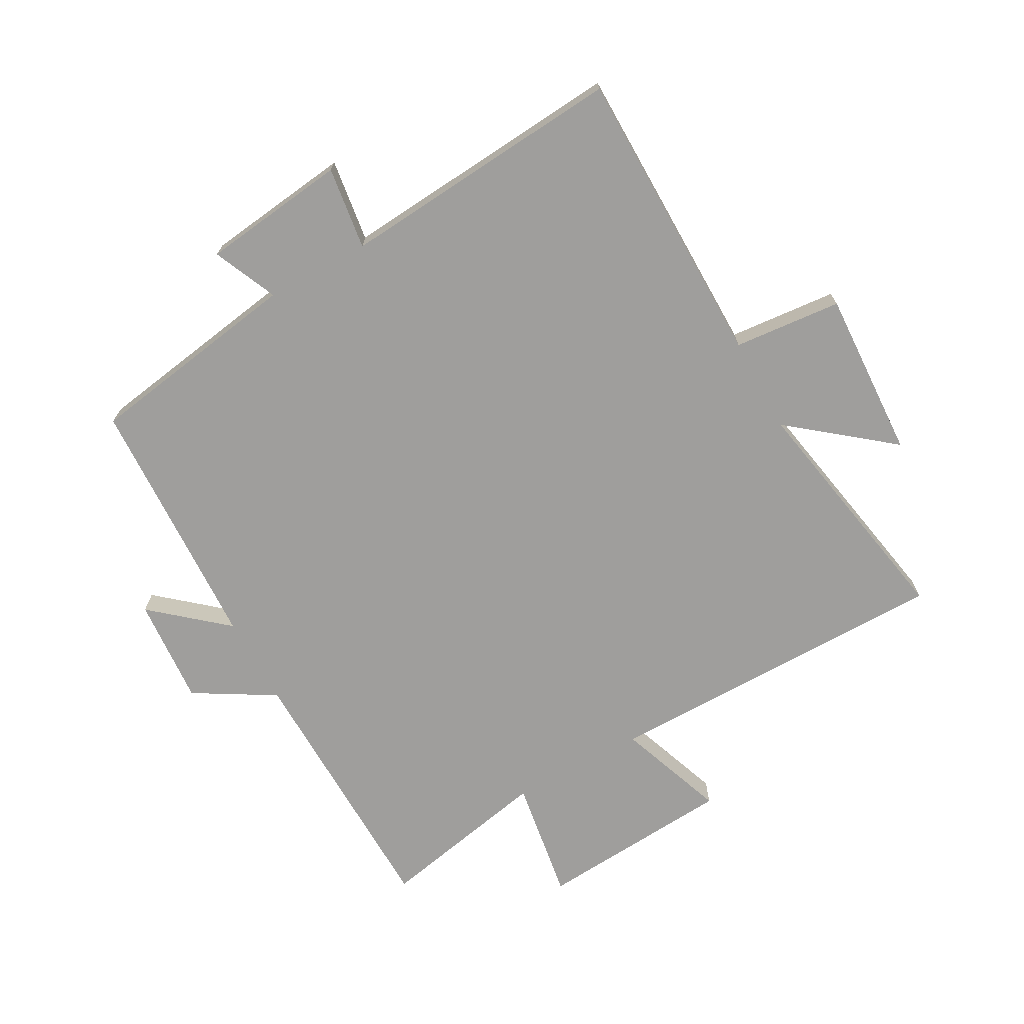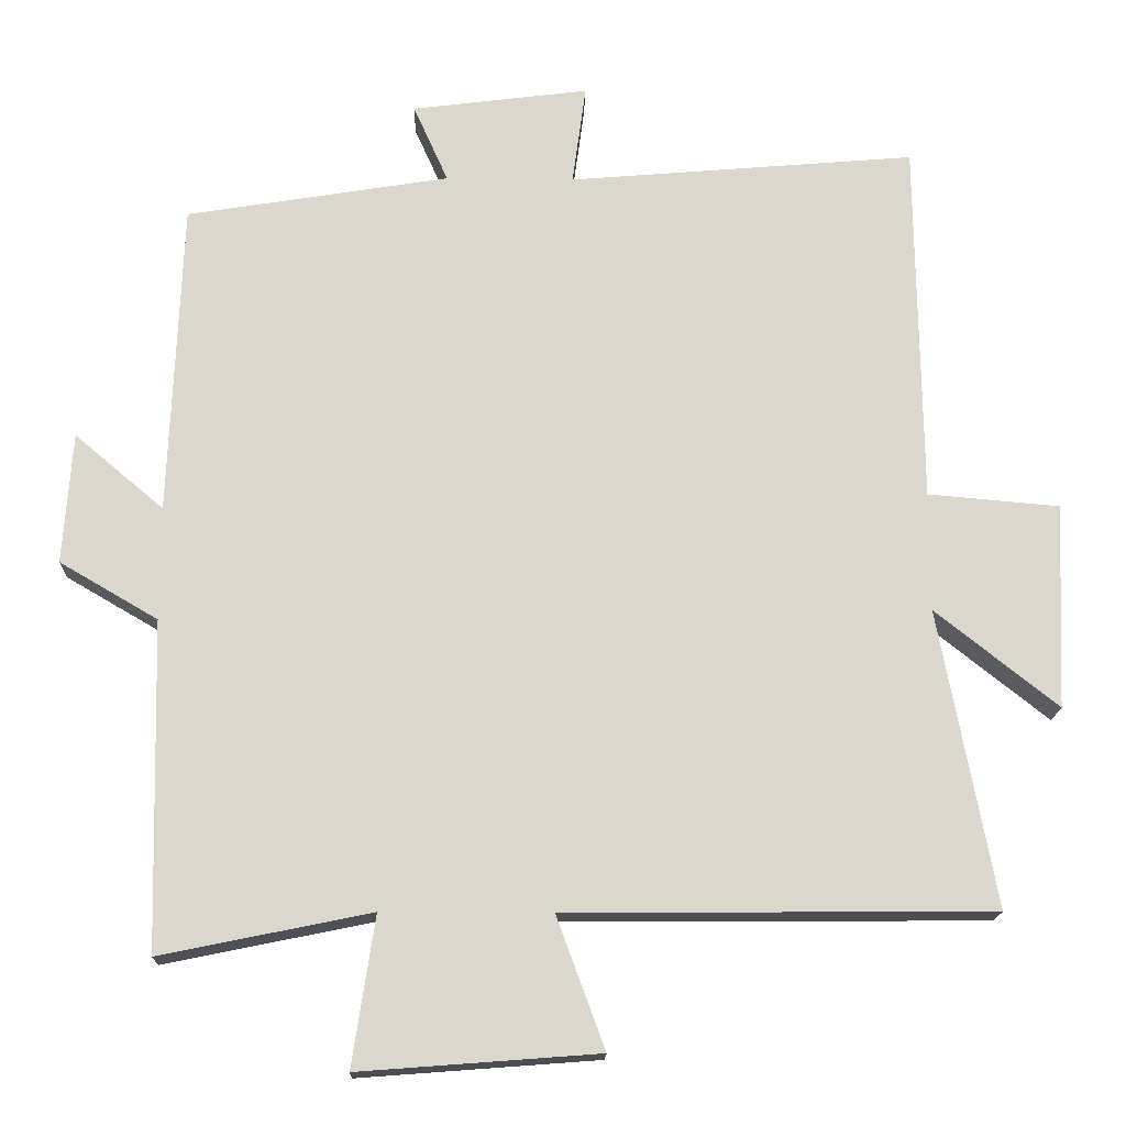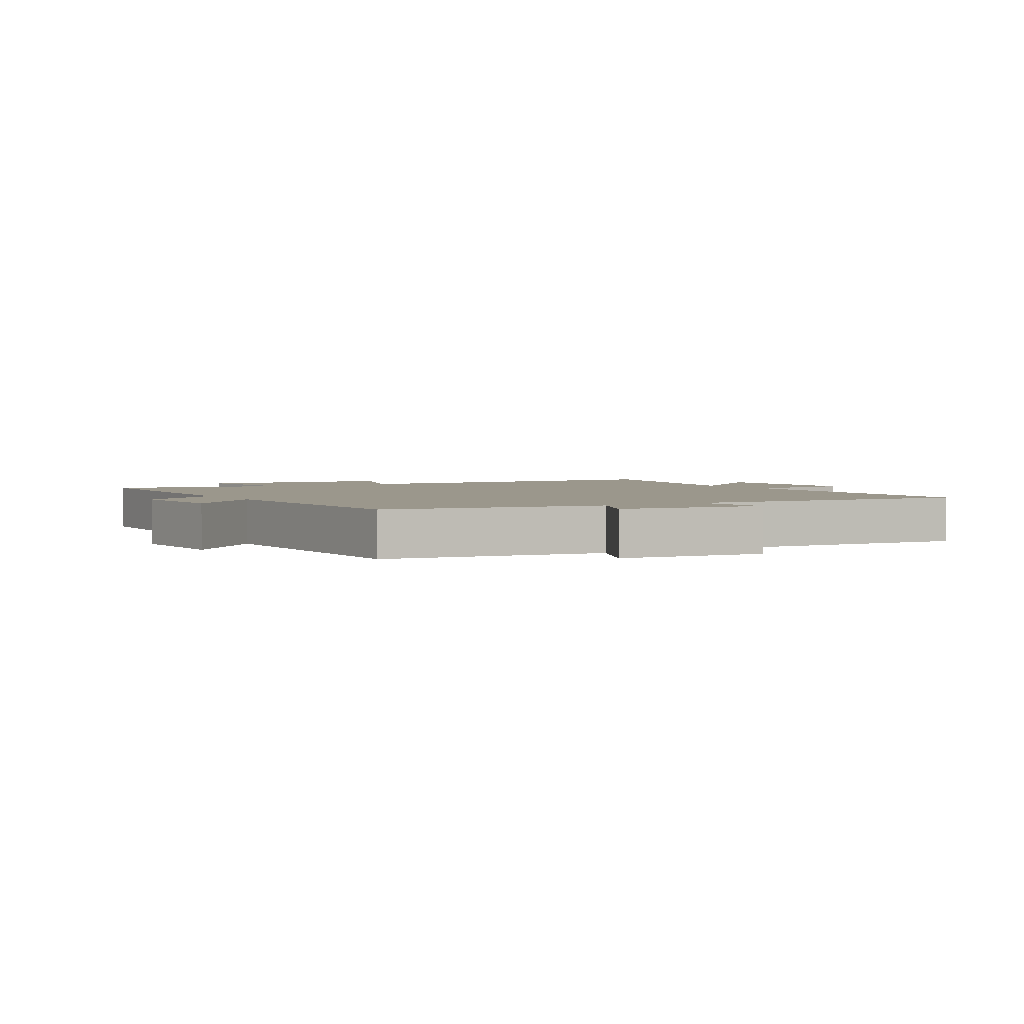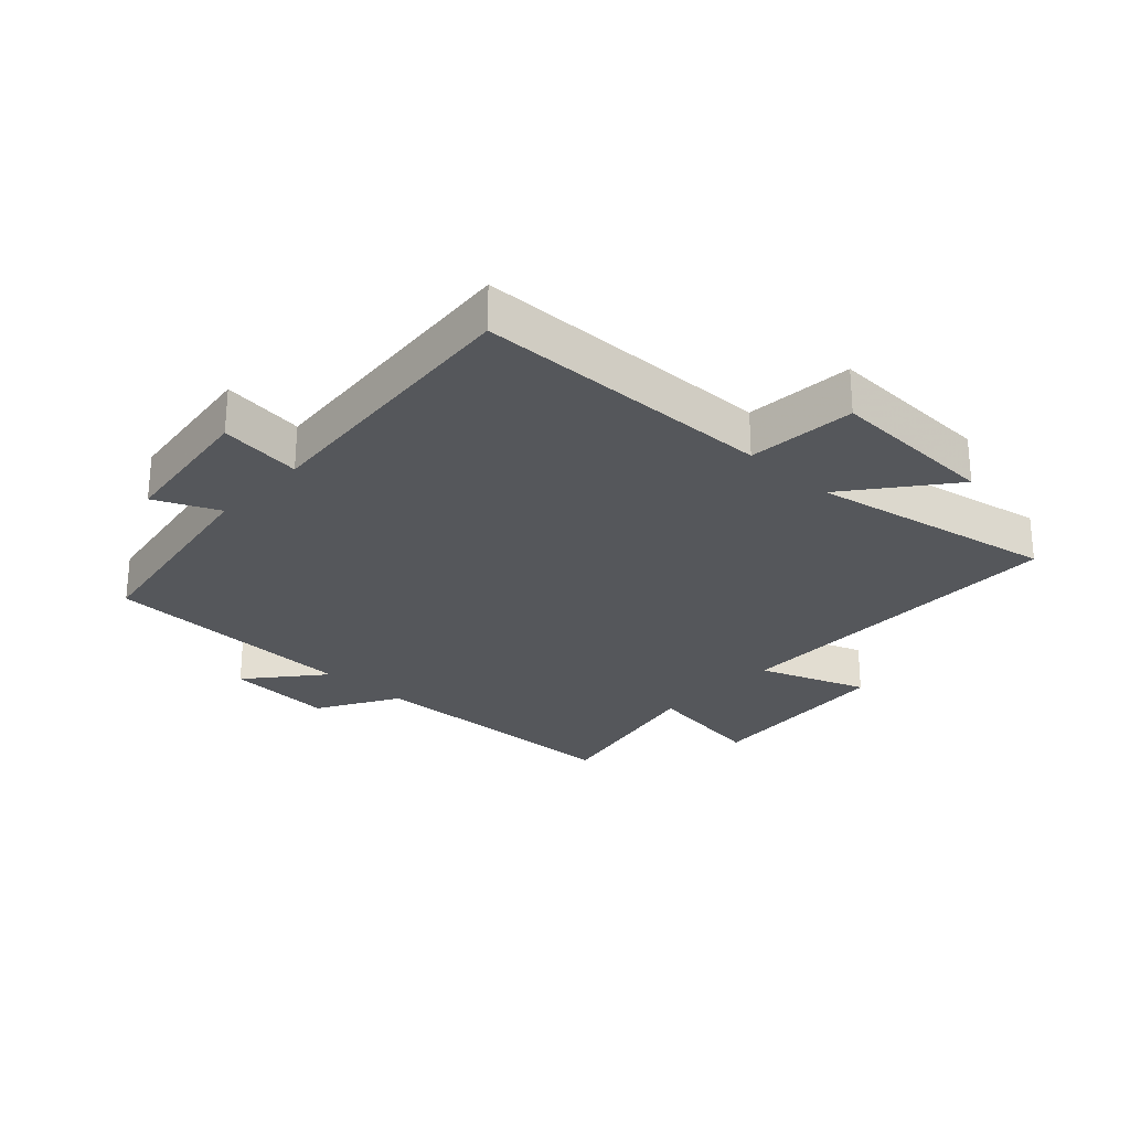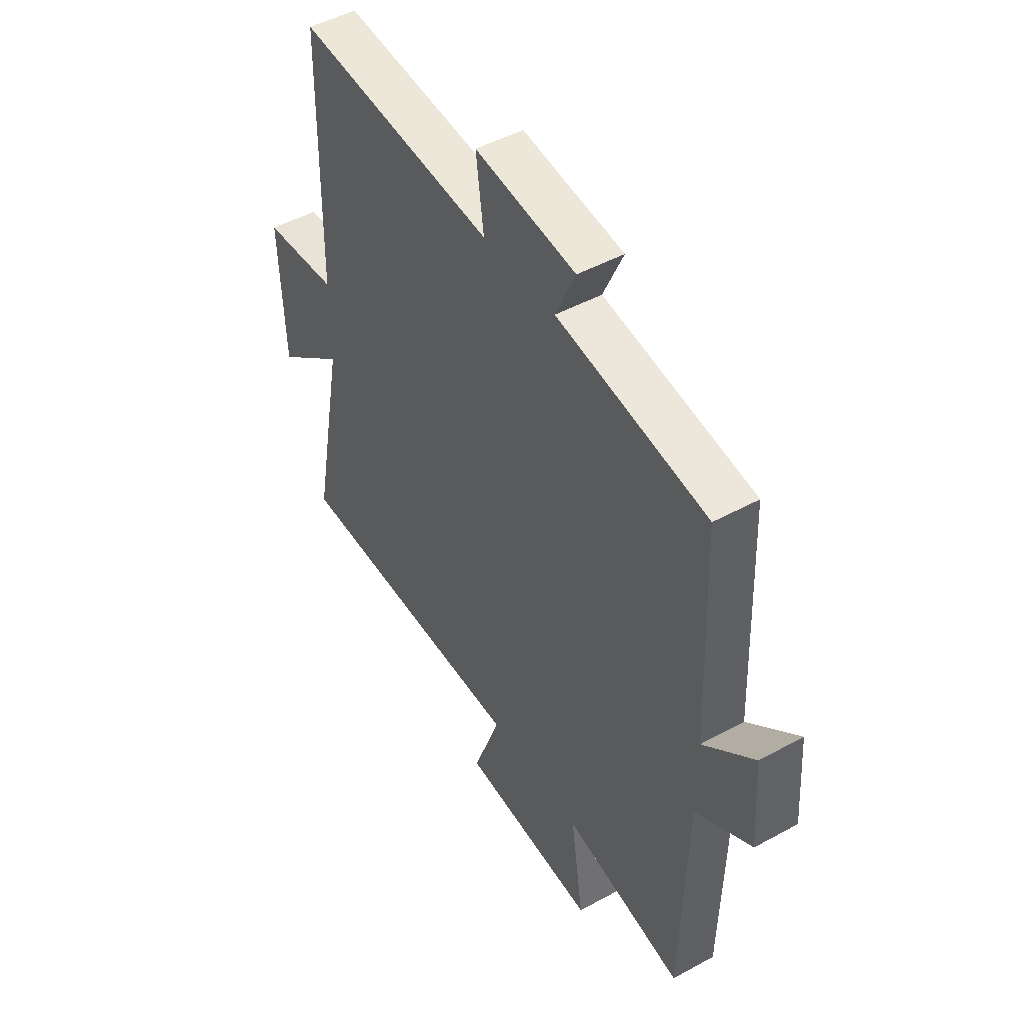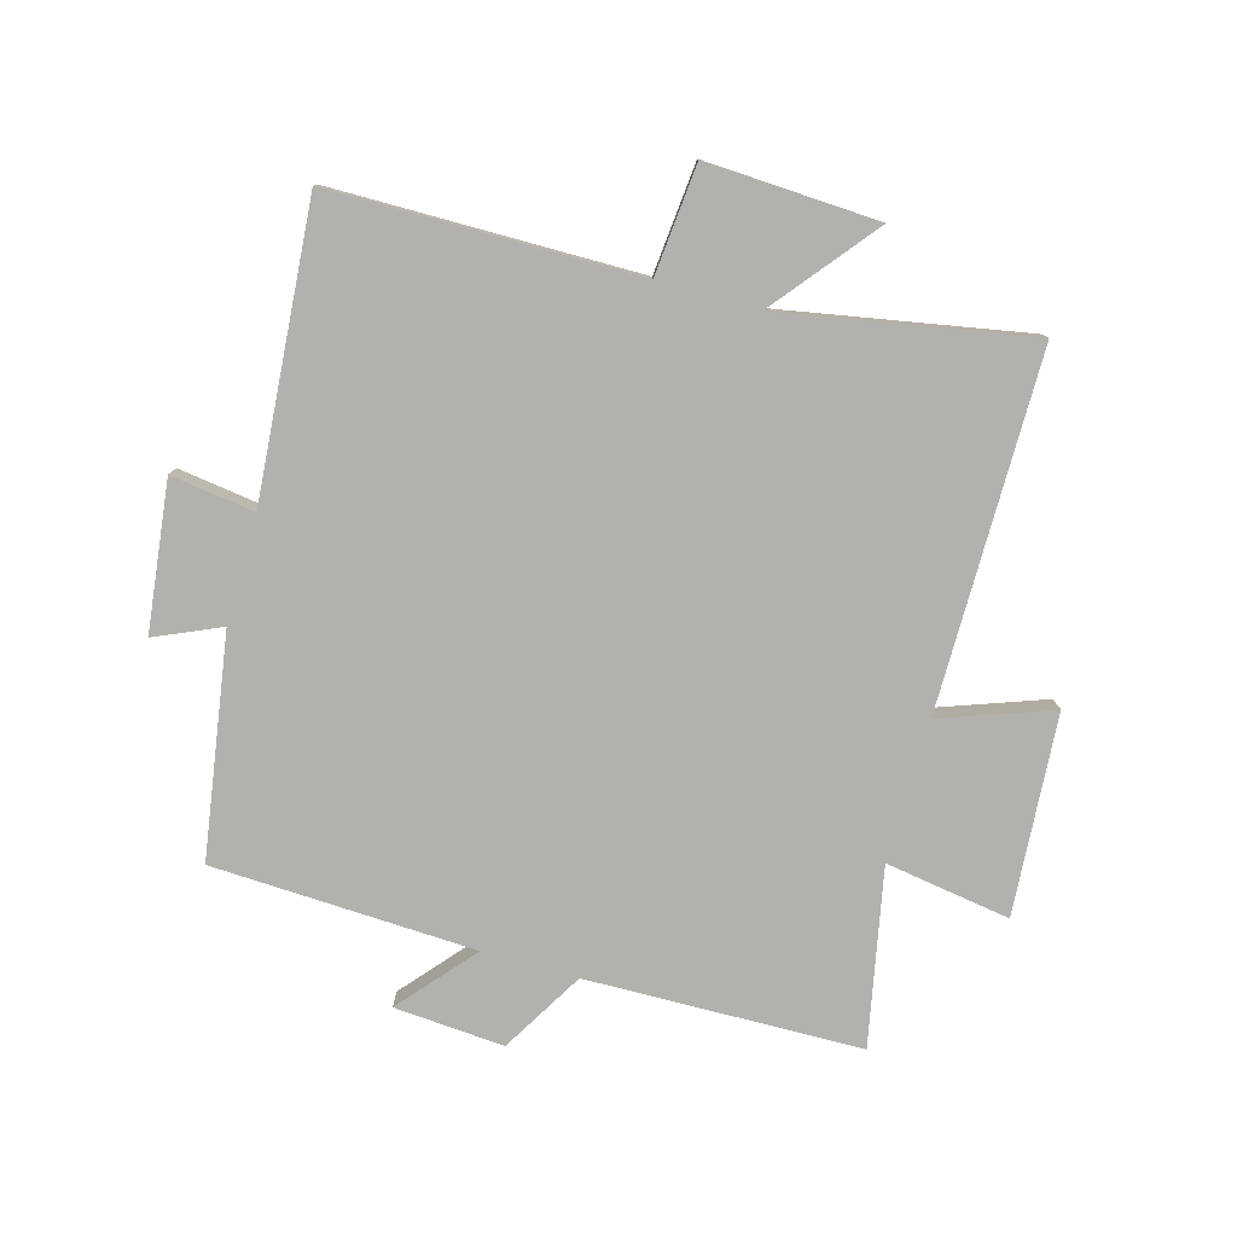
<metadata>
{"format":"obj","ext":"obj","renderer":"f3d","projection":"perspective","resolution":1024,"background":"white","views":[{"elev":-70.9,"azim":28.7,"up":"+Y"},{"elev":-16.8,"azim":-1.5,"up":"+Z"},{"elev":2.7,"azim":-30.9,"up":"+Y"},{"elev":-26.7,"azim":47.2,"up":"+Y"},{"elev":47.7,"azim":-121.7,"up":"+Z"},{"elev":-79.2,"azim":74.0,"up":"+Y"}]}
</metadata>
<code>
v -0.484 0.07 0.443
v -0.136 0.07 0.5
v -0.182 0.07 0.603
v 0.052 0.07 0.633
v 0.034 0.07 0.5
v 0.494 0.07 0.539
v 0.5 0.07 0.055
v 0.674 0.07 0.04
v 0.662 0.07 -0.232
v 0.5 0.07 -0.103
v 0.574 0.07 -0.496
v 0.011 0.07 -0.5
v 0.075 0.07 -0.674
v -0.241 0.07 -0.698
v -0.211 0.07 -0.5
v -0.489 0.07 -0.557
v -0.5 0.07 -0.123
v -0.63 0.07 -0.047
v -0.618 0.07 0.127
v -0.5 0.07 0.027
v -0.484 0 0.443
v -0.136 0 0.5
v -0.182 0 0.603
v 0.052 0 0.633
v 0.034 0 0.5
v 0.494 0 0.539
v 0.5 0 0.055
v 0.674 0 0.04
v 0.662 0 -0.232
v 0.5 0 -0.103
v 0.574 0 -0.496
v 0.011 0 -0.5
v 0.075 0 -0.674
v -0.241 0 -0.698
v -0.211 0 -0.5
v -0.489 0 -0.557
v -0.5 0 -0.123
v -0.63 0 -0.047
v -0.618 0 0.127
v -0.5 0 0.027
f 17 18 19 20
f 20 1 2
f 17 20 2
f 16 17 2
f 15 16 2
f 12 13 14 15
f 12 15 2
f 11 12 2
f 10 11 2
f 7 8 9 10
f 5 6 7 10
f 5 10 2 3
f 3 4 5
f 40 39 38 37
f 22 21 40
f 22 40 37
f 22 37 36
f 22 36 35
f 35 34 33 32
f 22 35 32
f 22 32 31
f 22 31 30
f 30 29 28 27
f 30 27 26 25
f 23 22 30 25
f 25 24 23
f 1 21 22 2
f 2 22 23 3
f 3 23 24 4
f 4 24 25 5
f 5 25 26 6
f 6 26 27 7
f 7 27 28 8
f 8 28 29 9
f 9 29 30 10
f 10 30 31 11
f 11 31 32 12
f 12 32 33 13
f 13 33 34 14
f 14 34 35 15
f 15 35 36 16
f 16 36 37 17
f 17 37 38 18
f 18 38 39 19
f 19 39 40 20
f 20 40 21 1

</code>
